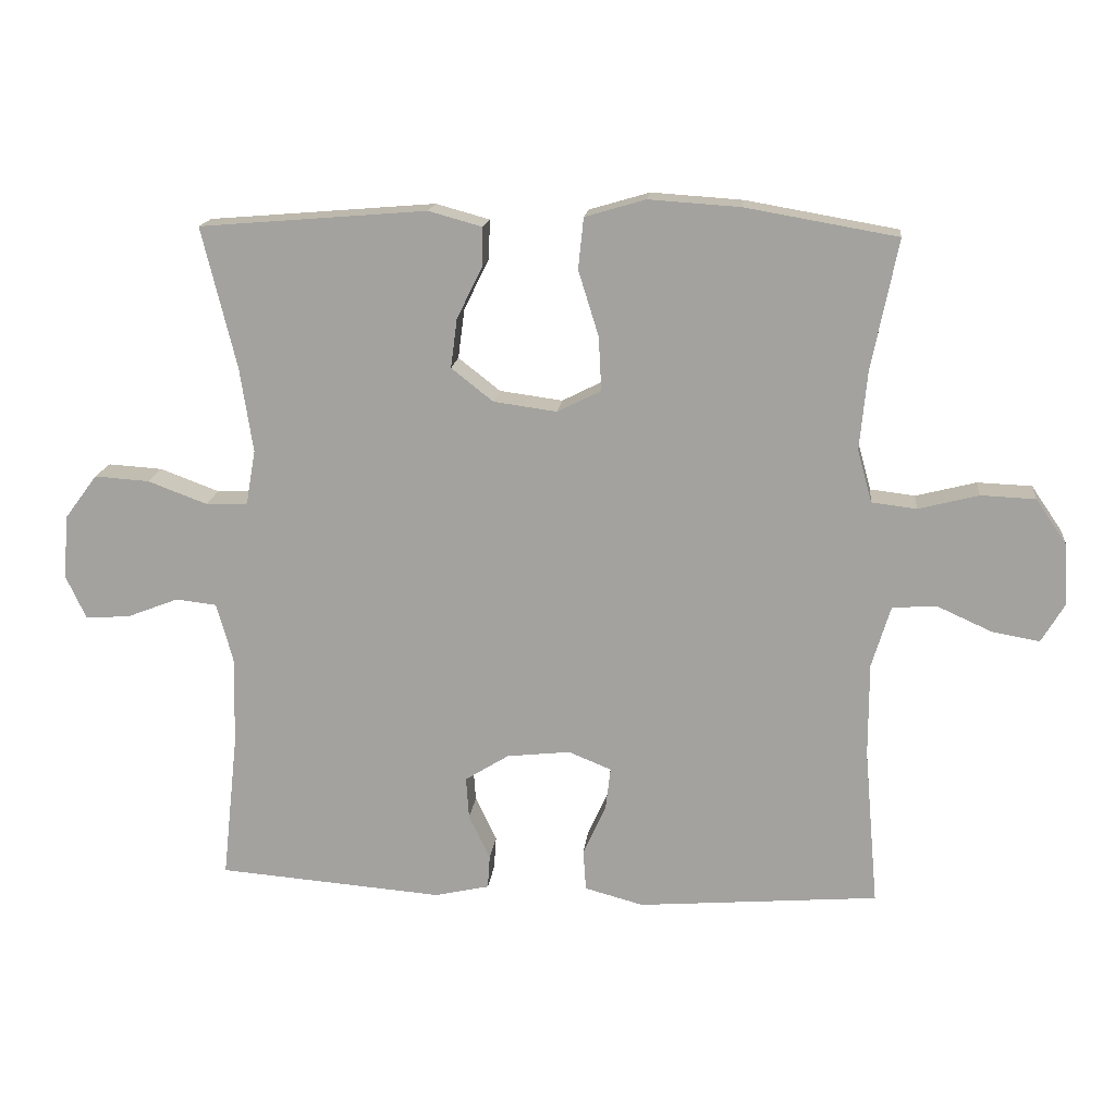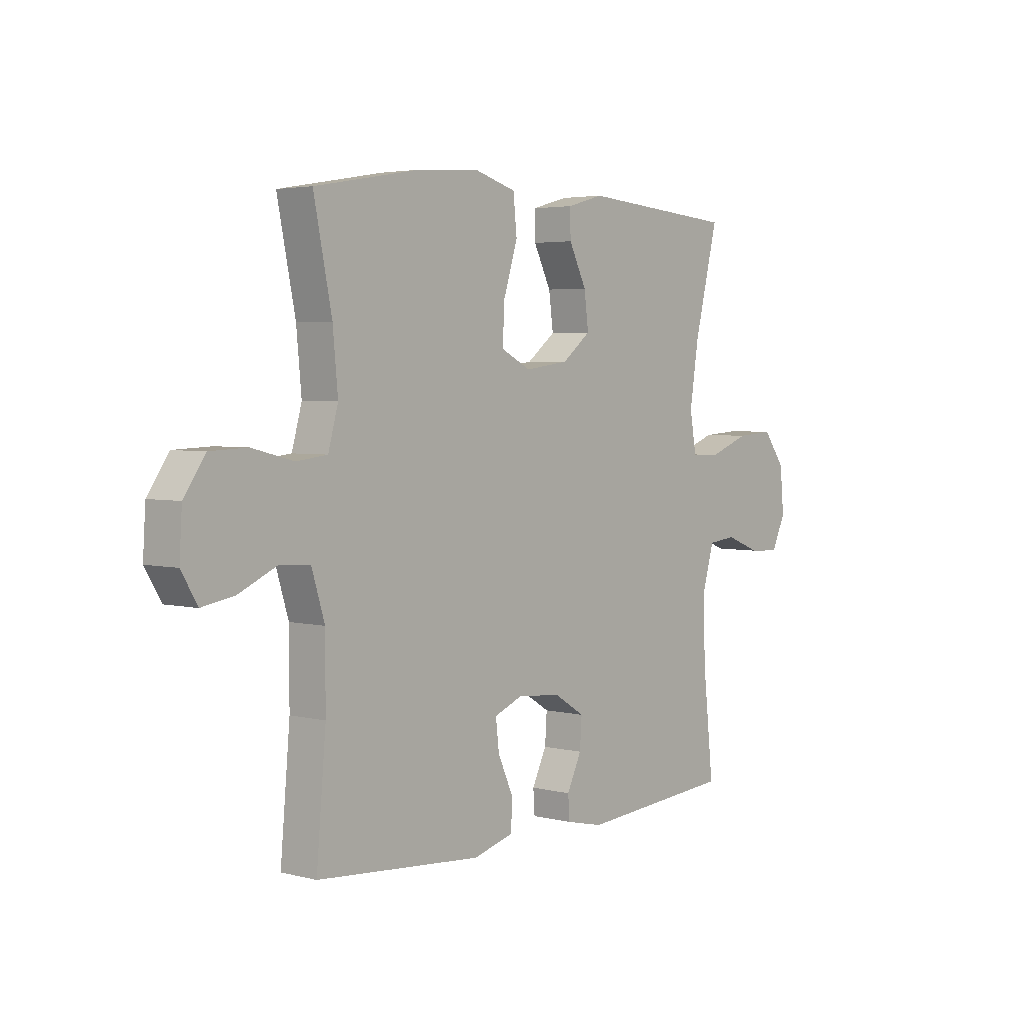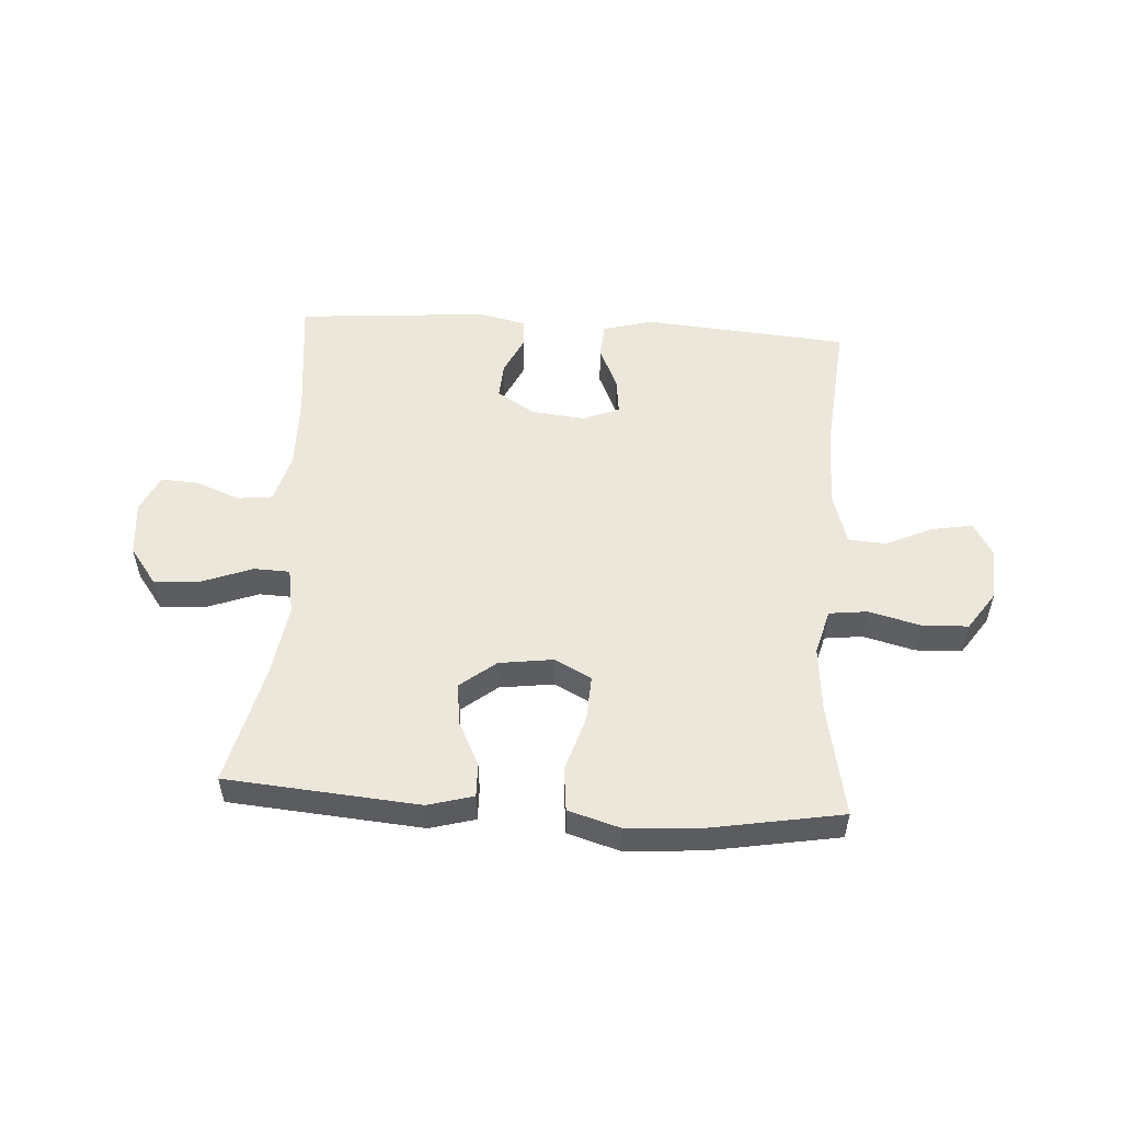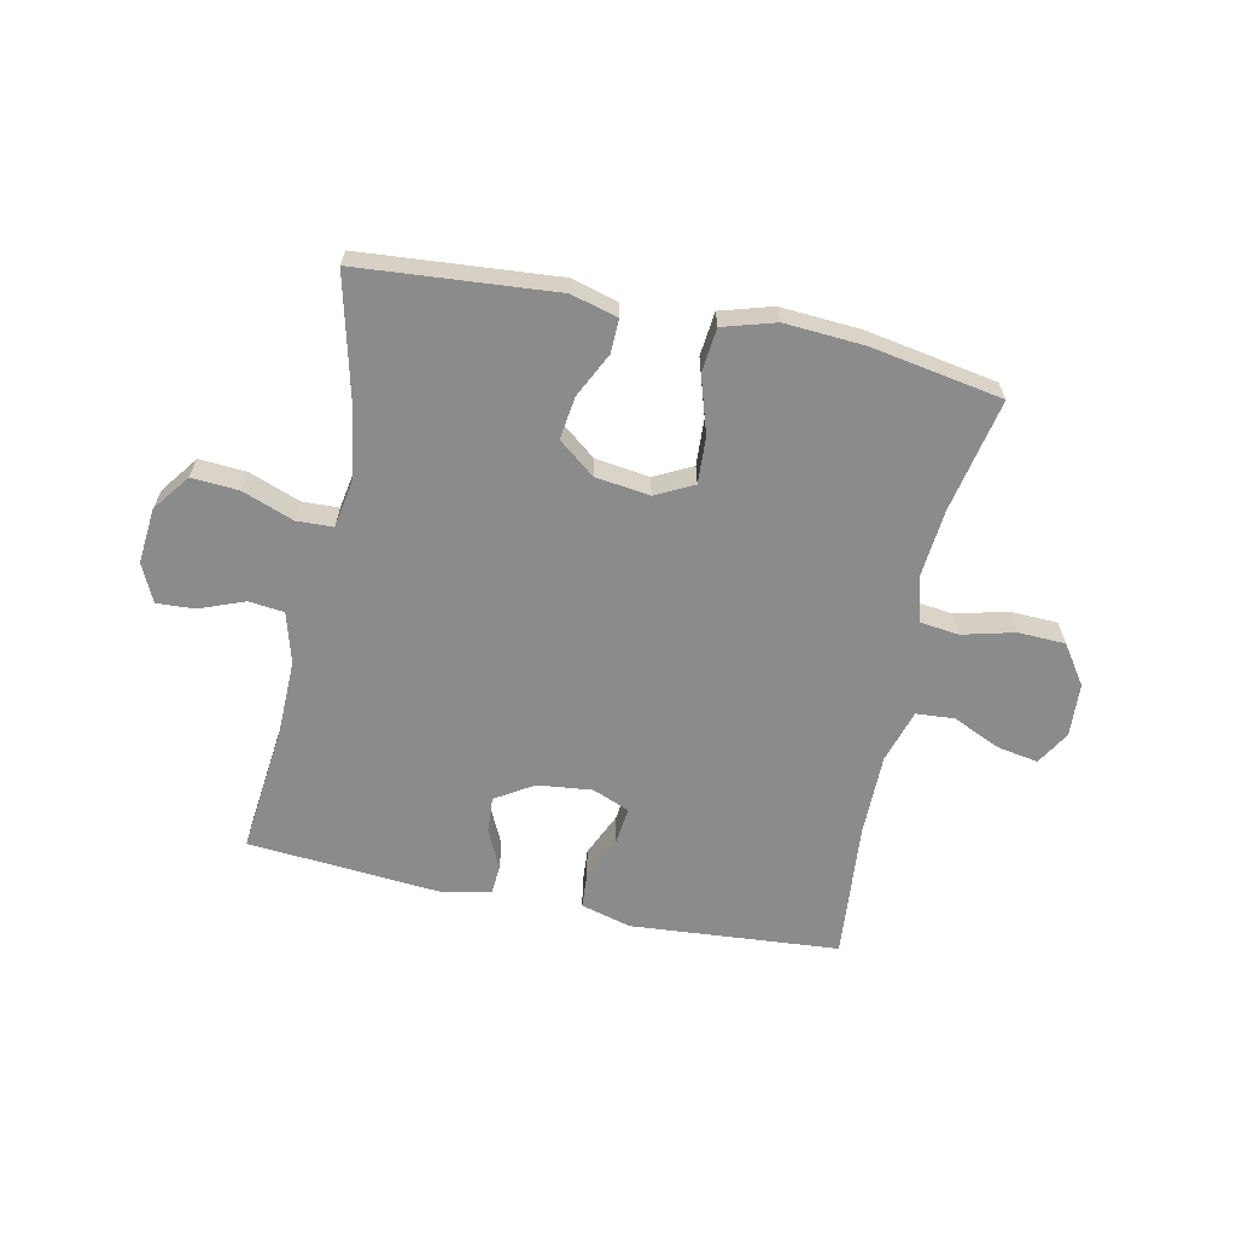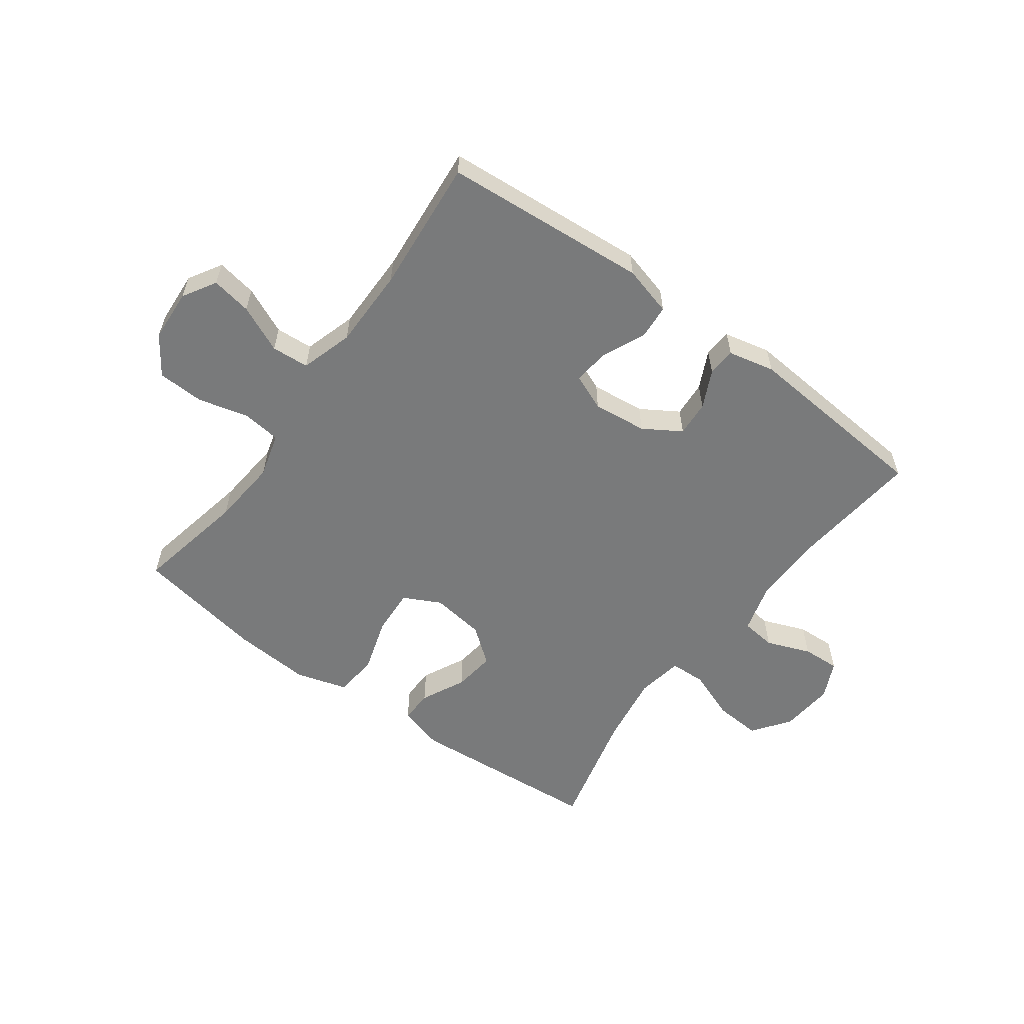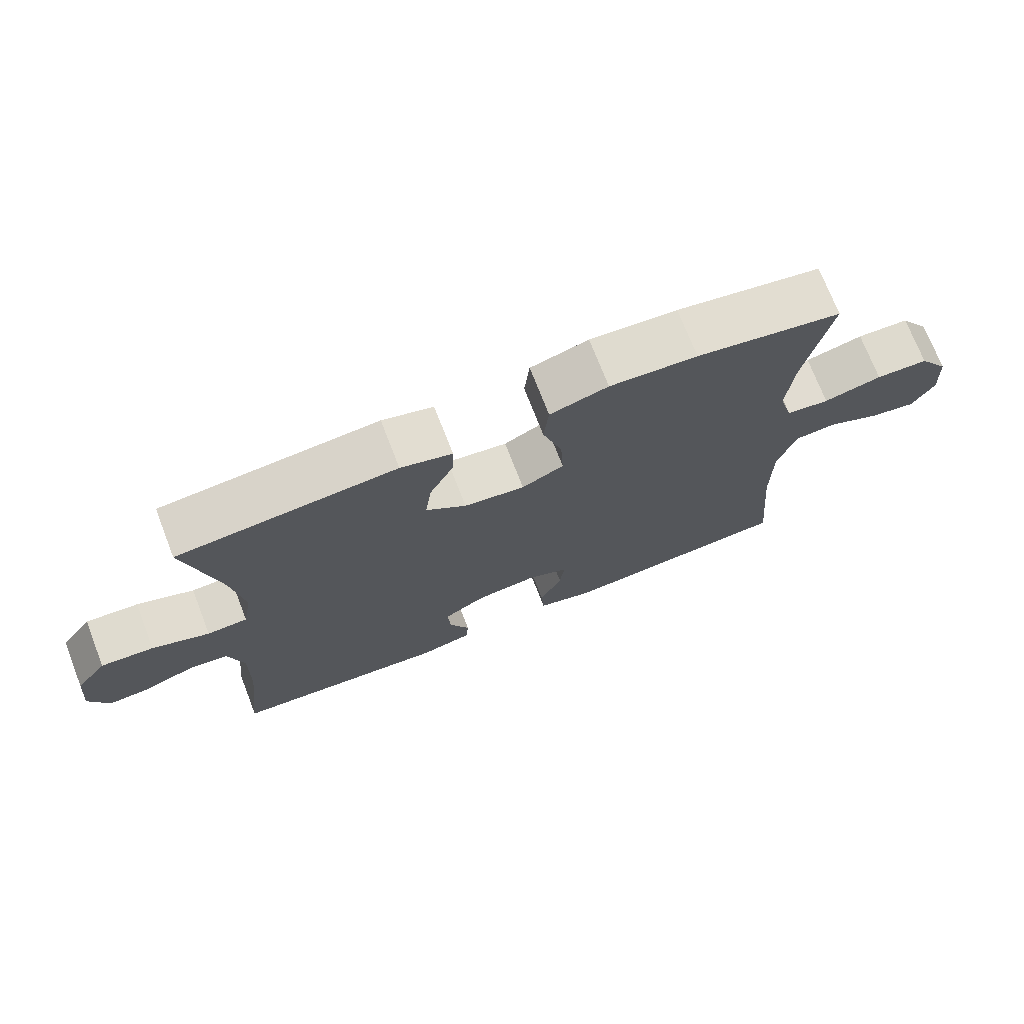
<metadata>
{"format":"obj","ext":"obj","renderer":"f3d","projection":"perspective","resolution":1024,"background":"white","views":[{"elev":16.2,"azim":6.0,"up":"+Z"},{"elev":3.7,"azim":130.0,"up":"+Z"},{"elev":53.7,"azim":3.7,"up":"+Y"},{"elev":-63.9,"azim":-11.9,"up":"+Y"},{"elev":-58.0,"azim":143.8,"up":"+Y"},{"elev":72.4,"azim":-21.2,"up":"+Z"}]}
</metadata>
<code>
o path9284
v -0.4577 0.0375 0.2919
v -0.439 0.0375 0.1682
v -0.4529 0.0375 0.08837
v -0.5145 0.0375 0.08609
v -0.6013 0.0375 0.1186
v -0.6816 0.0375 0.124
v -0.7288 0.0375 0.06056
v -0.7375 0.0375 -0.03283
v -0.7074 0.0375 -0.09717
v -0.6428 0.0375 -0.09366
v -0.5667 0.0375 -0.06424
v -0.5067 0.0375 -0.07101
v -0.4827 0.0375 -0.1567
v -0.4852 0.0375 -0.2865
v -0.5085 0.0375 -0.5027
v -0.1777 0.0375 -0.5293
v -0.09744 0.0375 -0.5114
v -0.09417 0.0375 -0.4626
v -0.1254 0.0375 -0.3973
v -0.1295 0.0375 -0.3358
v -0.06514 0.0375 -0.2958
v 0.02816 0.0375 -0.2856
v 0.09071 0.0375 -0.3113
v 0.08346 0.0375 -0.373
v 0.04988 0.0375 -0.4478
v 0.05408 0.0375 -0.5073
v 0.1402 0.0375 -0.5306
v 0.4931 0.0375 -0.5027
v 0.4729 0.0375 -0.2711
v 0.473 0.0375 -0.1326
v 0.5007 0.0375 -0.04217
v 0.5654 0.0375 -0.03771
v 0.6465 0.0375 -0.07433
v 0.7159 0.0375 -0.08649
v 0.7502 0.0375 -0.02907
v 0.7447 0.0375 0.06118
v 0.6993 0.0375 0.1271
v 0.6194 0.0375 0.1303
v 0.5308 0.0375 0.1078
v 0.4649 0.0375 0.1157
v 0.4438 0.0375 0.1925
v 0.4544 0.0375 0.3077
v 0.4931 0.0375 0.4992
v 0.2703 0.0375 0.538
v 0.1363 0.0375 0.547
v 0.04746 0.0375 0.5208
v 0.03967 0.0375 0.4461
v 0.06951 0.0375 0.3503
v 0.07374 0.0375 0.2712
v 0.009659 0.0375 0.2388
v -0.08315 0.0375 0.2514
v -0.1446 0.0375 0.2997
v -0.1351 0.0375 0.3719
v -0.09783 0.0375 0.4478
v -0.09644 0.0375 0.5046
v -0.175 0.0375 0.5264
v -0.5085 0.0375 0.4992
v -0.4577 -0.0375 0.2919
v -0.439 -0.0375 0.1682
v -0.4529 -0.0375 0.08837
v -0.5145 -0.0375 0.08609
v -0.6013 -0.0375 0.1186
v -0.6816 -0.0375 0.124
v -0.7288 -0.0375 0.06056
v -0.7375 -0.0375 -0.03283
v -0.7074 -0.0375 -0.09717
v -0.6428 -0.0375 -0.09366
v -0.5667 -0.0375 -0.06424
v -0.5067 -0.0375 -0.07101
v -0.4827 -0.0375 -0.1567
v -0.4852 -0.0375 -0.2865
v -0.5085 -0.0375 -0.5027
v -0.1777 -0.0375 -0.5293
v -0.09744 -0.0375 -0.5114
v -0.09417 -0.0375 -0.4626
v -0.1254 -0.0375 -0.3973
v -0.1295 -0.0375 -0.3358
v -0.06514 -0.0375 -0.2958
v 0.02816 -0.0375 -0.2856
v 0.09071 -0.0375 -0.3113
v 0.08346 -0.0375 -0.373
v 0.04988 -0.0375 -0.4478
v 0.05408 -0.0375 -0.5073
v 0.1402 -0.0375 -0.5306
v 0.4931 -0.0375 -0.5027
v 0.4729 -0.0375 -0.2711
v 0.473 -0.0375 -0.1326
v 0.5007 -0.0375 -0.04217
v 0.5654 -0.0375 -0.03771
v 0.6465 -0.0375 -0.07433
v 0.7159 -0.0375 -0.08649
v 0.7502 -0.0375 -0.02907
v 0.7447 -0.0375 0.06118
v 0.6993 -0.0375 0.1271
v 0.6194 -0.0375 0.1303
v 0.5308 -0.0375 0.1078
v 0.4649 -0.0375 0.1157
v 0.4438 -0.0375 0.1925
v 0.4544 -0.0375 0.3077
v 0.4931 -0.0375 0.4992
v 0.2703 -0.0375 0.538
v 0.1363 -0.0375 0.547
v 0.04746 -0.0375 0.5208
v 0.03967 -0.0375 0.4461
v 0.06951 -0.0375 0.3503
v 0.07374 -0.0375 0.2712
v 0.009659 -0.0375 0.2388
v -0.08315 -0.0375 0.2514
v -0.1446 -0.0375 0.2997
v -0.1351 -0.0375 0.3719
v -0.09783 -0.0375 0.4478
v -0.09644 -0.0375 0.5046
v -0.175 -0.0375 0.5264
v -0.5085 -0.0375 0.4992
v -0.7288 0.0375 0.06056
v -0.7375 0.0375 -0.03283
v -0.7074 0.0375 -0.09717
v -0.7074 0.0375 -0.09717
v -0.6816 0.0375 0.124
v -0.6428 0.0375 -0.09366
v -0.6013 0.0375 0.1186
v -0.5667 0.0375 -0.06424
v -0.5145 0.0375 0.08609
v -0.5067 0.0375 -0.07101
v -0.5067 0.0375 -0.07101
v -0.4529 0.0375 0.08837
v -0.4529 0.0375 0.08837
v -0.4827 0.0375 -0.1567
v -0.4852 0.0375 -0.2865
v -0.5085 0.0375 -0.5027
v -0.5085 0.0375 -0.5027
v -0.5085 0.0375 0.4992
v -0.5085 0.0375 0.4992
v -0.4577 0.0375 0.2919
v -0.439 0.0375 0.1682
v -0.1777 0.0375 -0.5293
v -0.175 0.0375 0.5264
v -0.1254 0.0375 -0.3973
v -0.1295 0.0375 -0.3358
v -0.1295 0.0375 -0.3358
v -0.09744 0.0375 -0.5114
v -0.09744 0.0375 -0.5114
v -0.09644 0.0375 0.5046
v -0.09644 0.0375 0.5046
v -0.1446 0.0375 0.2997
v -0.1351 0.0375 0.3719
v -0.08315 0.0375 0.2514
v -0.09783 0.0375 0.4478
v -0.06514 0.0375 -0.2958
v -0.09417 0.0375 -0.4626
v 0.009659 0.0375 0.2388
v 0.02816 0.0375 -0.2856
v 0.07374 0.0375 0.2712
v 0.07374 0.0375 0.2712
v 0.09071 0.0375 -0.3113
v 0.09071 0.0375 -0.3113
v 0.04746 0.0375 0.5208
v 0.04746 0.0375 0.5208
v 0.03967 0.0375 0.4461
v 0.06951 0.0375 0.3503
v 0.1363 0.0375 0.547
v 0.08346 0.0375 -0.373
v 0.04988 0.0375 -0.4478
v 0.05408 0.0375 -0.5073
v 0.05408 0.0375 -0.5073
v 0.1402 0.0375 -0.5306
v 0.2703 0.0375 0.538
v 0.4931 0.0375 0.4992
v 0.4931 0.0375 0.4992
v 0.4438 0.0375 0.1925
v 0.4544 0.0375 0.3077
v 0.4649 0.0375 0.1157
v 0.4649 0.0375 0.1157
v 0.5308 0.0375 0.1078
v 0.4729 0.0375 -0.2711
v 0.473 0.0375 -0.1326
v 0.4931 0.0375 -0.5027
v 0.4931 0.0375 -0.5027
v 0.5007 0.0375 -0.04217
v 0.5007 0.0375 -0.04217
v 0.5654 0.0375 -0.03771
v 0.6194 0.0375 0.1303
v 0.6465 0.0375 -0.07433
v 0.6993 0.0375 0.1271
v 0.7159 0.0375 -0.08649
v 0.7159 0.0375 -0.08649
v 0.7447 0.0375 0.06118
v 0.7502 0.0375 -0.02907
v -0.7288 -0.0375 0.06056
v -0.7375 -0.0375 -0.03283
v -0.7074 -0.0375 -0.09717
v -0.7074 -0.0375 -0.09717
v -0.6816 -0.0375 0.124
v -0.6428 -0.0375 -0.09366
v -0.6013 -0.0375 0.1186
v -0.5667 -0.0375 -0.06424
v -0.5145 -0.0375 0.08609
v -0.5067 -0.0375 -0.07101
v -0.5067 -0.0375 -0.07101
v -0.4529 -0.0375 0.08837
v -0.4529 -0.0375 0.08837
v -0.4827 -0.0375 -0.1567
v -0.4852 -0.0375 -0.2865
v -0.5085 -0.0375 -0.5027
v -0.5085 -0.0375 -0.5027
v -0.5085 -0.0375 0.4992
v -0.5085 -0.0375 0.4992
v -0.4577 -0.0375 0.2919
v -0.439 -0.0375 0.1682
v -0.1777 -0.0375 -0.5293
v -0.175 -0.0375 0.5264
v -0.1254 -0.0375 -0.3973
v -0.1295 -0.0375 -0.3358
v -0.1295 -0.0375 -0.3358
v -0.09744 -0.0375 -0.5114
v -0.09744 -0.0375 -0.5114
v -0.09644 -0.0375 0.5046
v -0.09644 -0.0375 0.5046
v -0.1446 -0.0375 0.2997
v -0.1351 -0.0375 0.3719
v -0.08315 -0.0375 0.2514
v -0.09783 -0.0375 0.4478
v -0.06514 -0.0375 -0.2958
v -0.09417 -0.0375 -0.4626
v 0.009659 -0.0375 0.2388
v 0.02816 -0.0375 -0.2856
v 0.07374 -0.0375 0.2712
v 0.07374 -0.0375 0.2712
v 0.09071 -0.0375 -0.3113
v 0.09071 -0.0375 -0.3113
v 0.04746 -0.0375 0.5208
v 0.04746 -0.0375 0.5208
v 0.03967 -0.0375 0.4461
v 0.06951 -0.0375 0.3503
v 0.1363 -0.0375 0.547
v 0.08346 -0.0375 -0.373
v 0.04988 -0.0375 -0.4478
v 0.05408 -0.0375 -0.5073
v 0.05408 -0.0375 -0.5073
v 0.1402 -0.0375 -0.5306
v 0.2703 -0.0375 0.538
v 0.4931 -0.0375 0.4992
v 0.4931 -0.0375 0.4992
v 0.4438 -0.0375 0.1925
v 0.4544 -0.0375 0.3077
v 0.4649 -0.0375 0.1157
v 0.4649 -0.0375 0.1157
v 0.5308 -0.0375 0.1078
v 0.4729 -0.0375 -0.2711
v 0.473 -0.0375 -0.1326
v 0.4931 -0.0375 -0.5027
v 0.4931 -0.0375 -0.5027
v 0.5007 -0.0375 -0.04217
v 0.5007 -0.0375 -0.04217
v 0.5654 -0.0375 -0.03771
v 0.6194 -0.0375 0.1303
v 0.6465 -0.0375 -0.07433
v 0.6993 -0.0375 0.1271
v 0.7159 -0.0375 -0.08649
v 0.7159 -0.0375 -0.08649
v 0.7447 -0.0375 0.06118
v 0.7502 -0.0375 -0.02907
f 249 236 240
f 189 195 193
f 203 213 202
f 223 202 213
f 189 190 194
f 248 255 256
f 208 220 211
f 249 240 251
f 211 220 222
f 225 221 223
f 240 237 238
f 213 203 212
f 210 203 204
f 211 222 217
f 262 261 257
f 235 234 241
f 221 200 223
f 261 256 257
f 202 223 200
f 245 227 244
f 234 235 233
f 224 210 215
f 246 227 229
f 246 253 248
f 200 221 209
f 227 245 234
f 219 220 208
f 189 196 195
f 194 190 191
f 253 246 250
f 256 261 258
f 229 236 249
f 209 221 219
f 257 256 255
f 198 197 196
f 226 225 223
f 212 203 210
f 209 219 208
f 229 225 226
f 241 245 242
f 202 200 198
f 196 189 194
f 241 234 245
f 195 196 197
f 259 262 257
f 231 233 235
f 197 198 200
f 250 229 249
f 208 211 206
f 244 227 246
f 212 210 224
f 227 225 229
f 255 248 253
f 240 236 237
f 250 246 229
f 7 8 65 64
f 8 118 192 65
f 6 7 64 63
f 9 10 67 66
f 5 6 63 62
f 10 11 68 67
f 4 5 62 61
f 11 125 199 68
f 127 4 61 201
f 12 13 70 69
f 14 131 205 71
f 13 14 71 70
f 133 1 58 207
f 1 2 59 58
f 2 3 60 59
f 15 16 73 72
f 56 57 114 113
f 19 140 214 76
f 16 142 216 73
f 144 56 113 218
f 52 53 110 109
f 51 52 109 108
f 54 55 112 111
f 53 54 111 110
f 20 21 78 77
f 18 19 76 75
f 17 18 75 74
f 50 51 108 107
f 21 22 79 78
f 154 50 107 228
f 22 156 230 79
f 158 47 104 232
f 47 48 105 104
f 45 46 103 102
f 24 25 82 81
f 25 165 239 82
f 26 27 84 83
f 48 49 106 105
f 23 24 81 80
f 44 45 102 101
f 169 44 101 243
f 41 42 99 98
f 173 41 98 247
f 39 40 97 96
f 29 30 87 86
f 178 29 86 252
f 27 28 85 84
f 30 180 254 87
f 42 43 100 99
f 31 32 89 88
f 38 39 96 95
f 32 33 90 89
f 37 38 95 94
f 33 186 260 90
f 36 37 94 93
f 35 36 93 92
f 34 35 92 91
f 175 166 162
f 115 119 121
f 129 128 139
f 149 139 128
f 115 120 116
f 174 182 181
f 134 137 146
f 175 177 166
f 137 148 146
f 151 149 147
f 166 164 163
f 139 138 129
f 136 130 129
f 137 143 148
f 188 183 187
f 161 167 160
f 147 149 126
f 187 183 182
f 128 126 149
f 171 170 153
f 160 159 161
f 150 141 136
f 172 155 153
f 172 174 179
f 126 135 147
f 153 160 171
f 145 134 146
f 115 121 122
f 120 117 116
f 179 176 172
f 182 184 187
f 155 175 162
f 135 145 147
f 183 181 182
f 124 122 123
f 152 149 151
f 138 136 129
f 135 134 145
f 155 152 151
f 167 168 171
f 128 124 126
f 122 120 115
f 167 171 160
f 121 123 122
f 185 183 188
f 157 161 159
f 123 126 124
f 176 175 155
f 134 132 137
f 170 172 153
f 138 150 136
f 153 155 151
f 181 179 174
f 166 163 162
f 176 155 172

</code>
